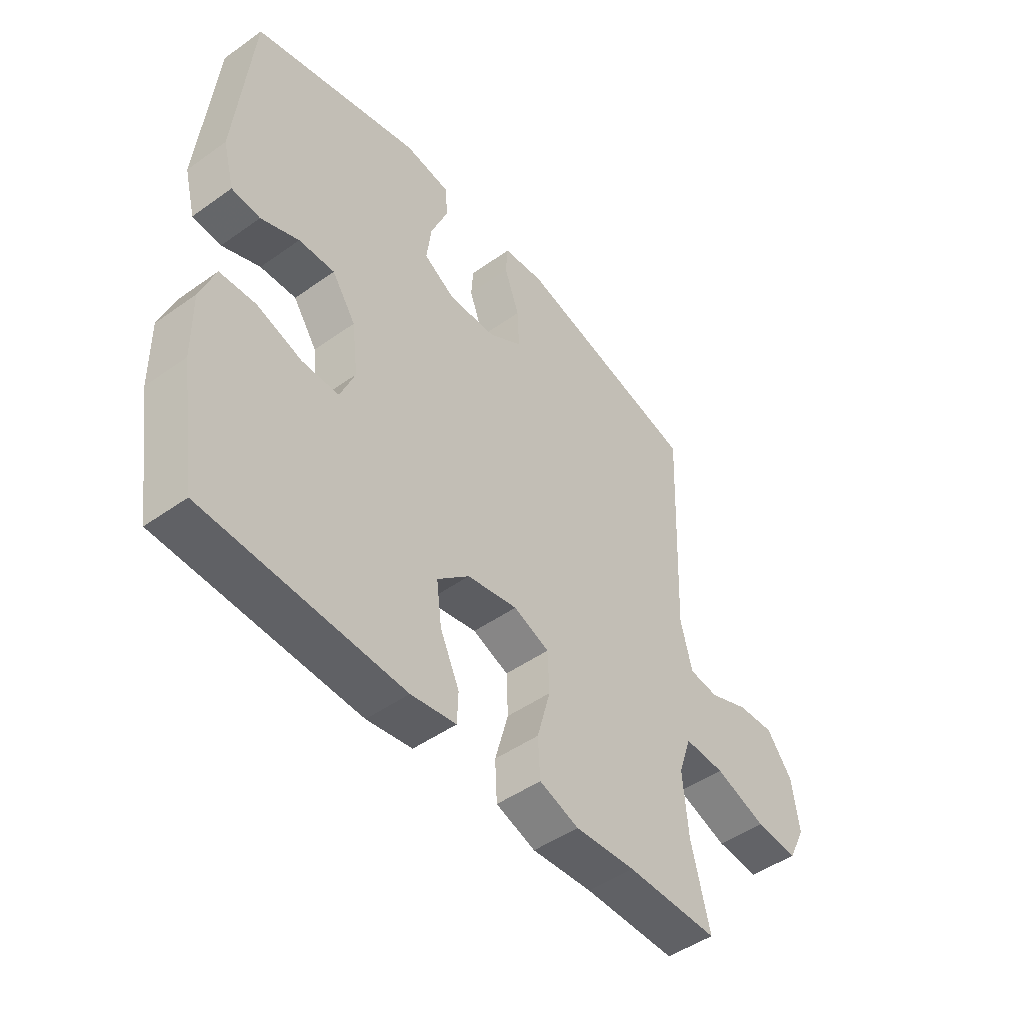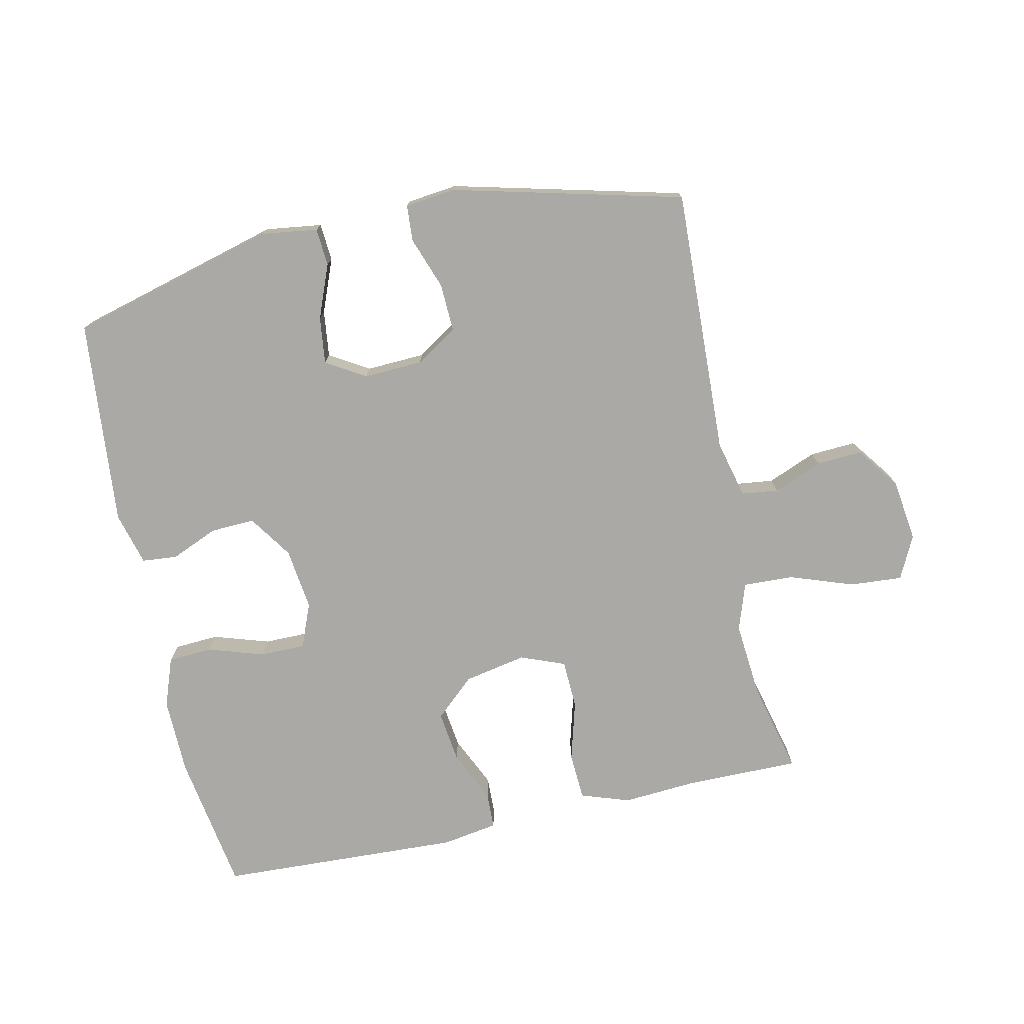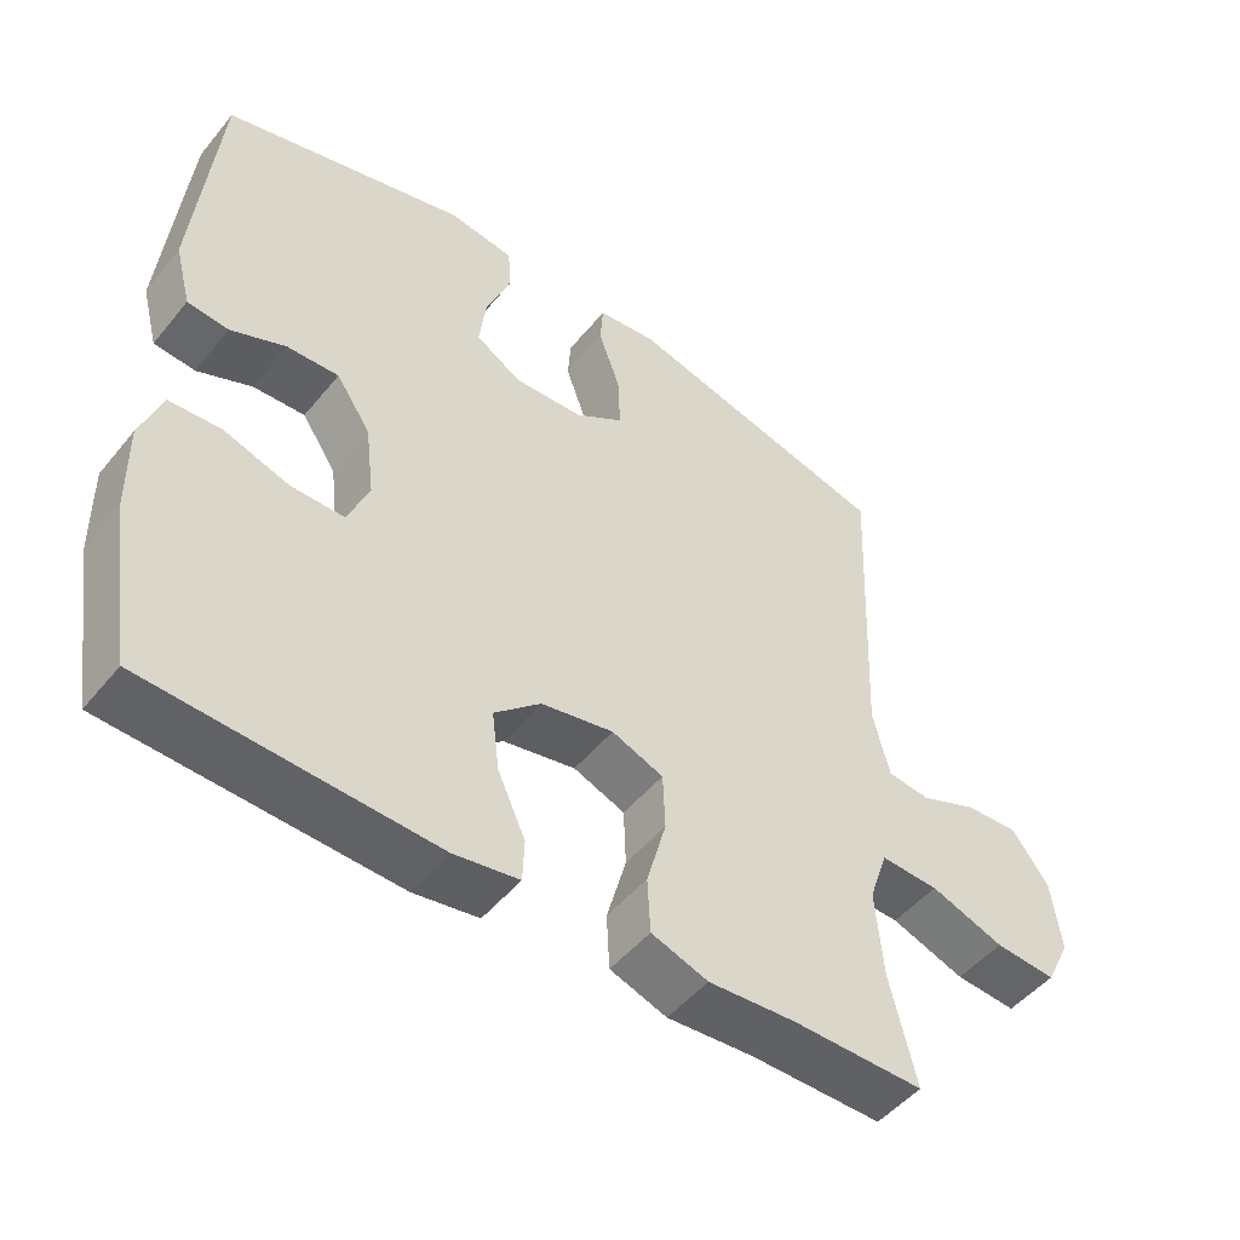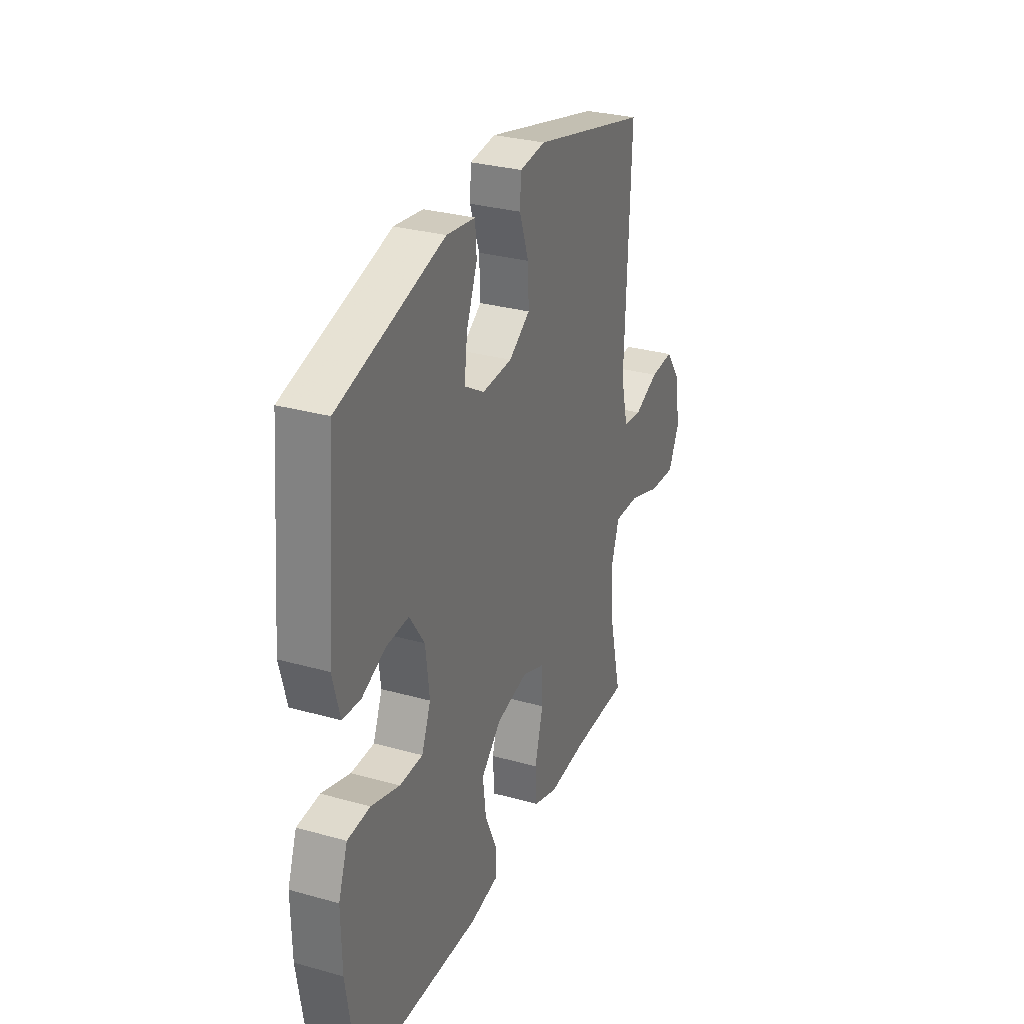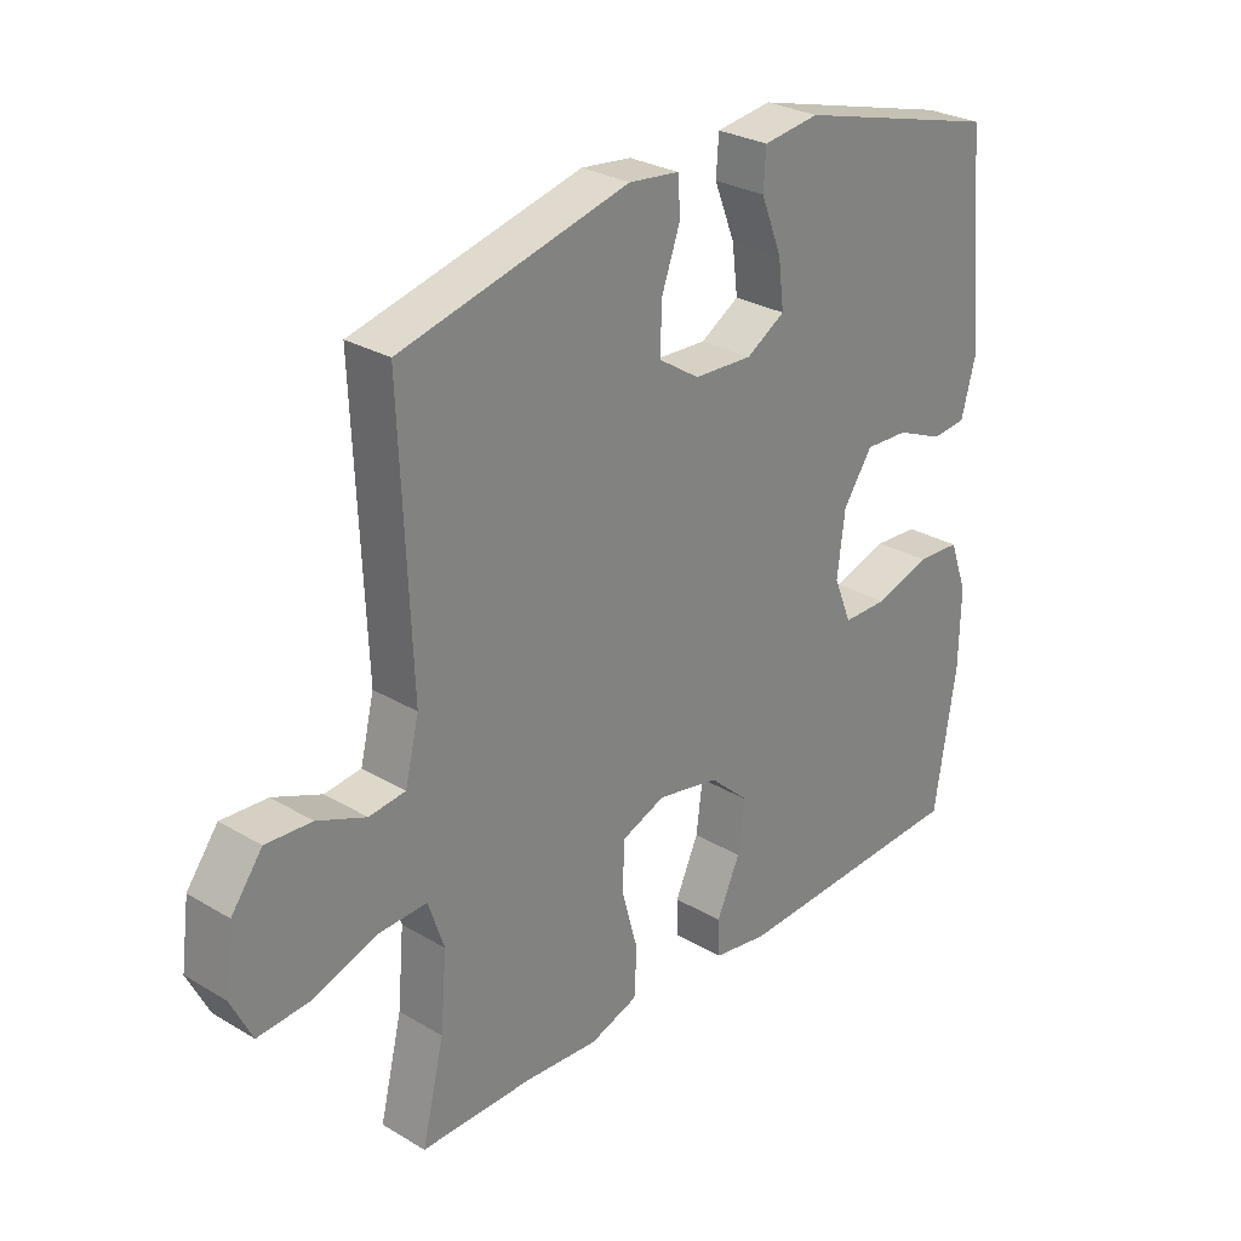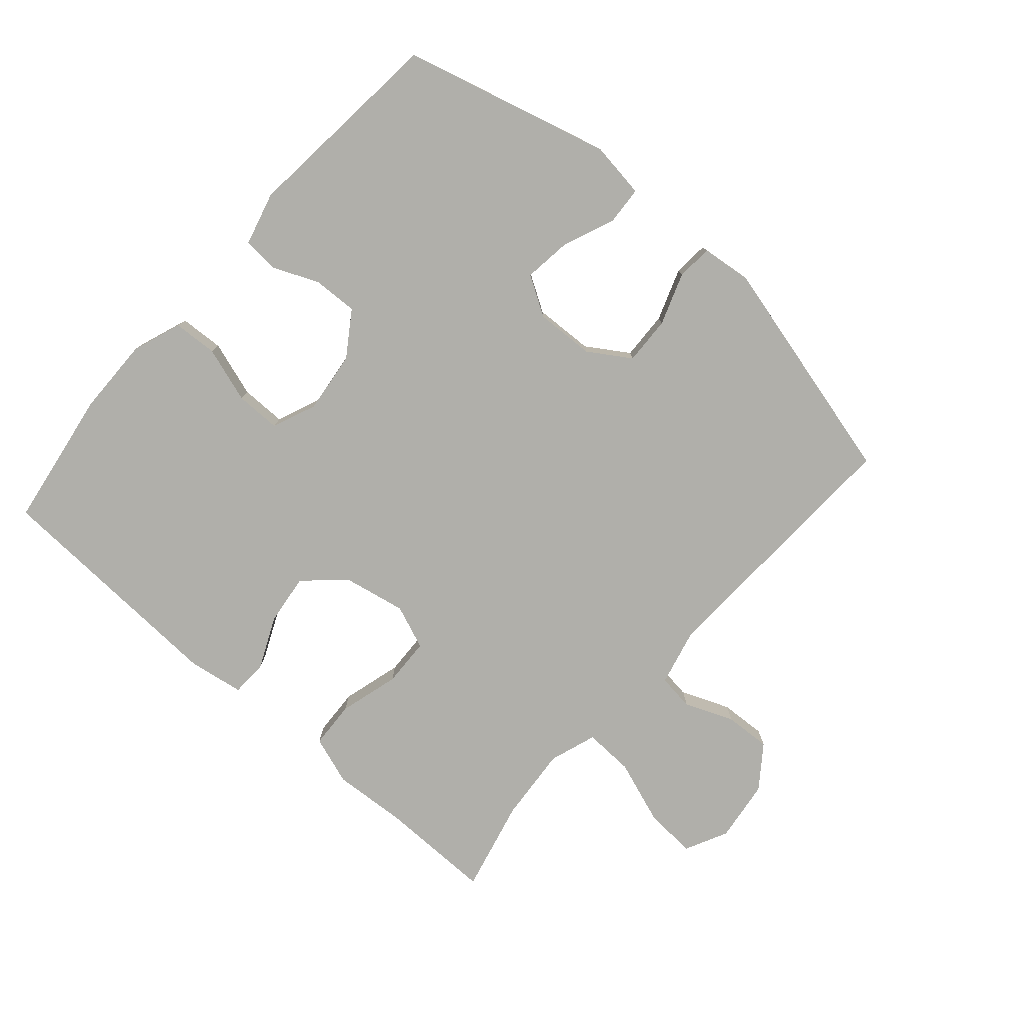
<metadata>
{"format":"obj","ext":"obj","renderer":"f3d","projection":"perspective","resolution":1024,"background":"white","views":[{"elev":-48.0,"azim":-51.4,"up":"+Z"},{"elev":-75.5,"azim":12.3,"up":"+Y"},{"elev":-49.3,"azim":-37.6,"up":"+Z"},{"elev":30.2,"azim":-67.9,"up":"+Z"},{"elev":28.2,"azim":131.9,"up":"+Z"},{"elev":-78.0,"azim":-41.4,"up":"+Y"}]}
</metadata>
<code>
v 0.5 0.07 0.5
v 0.483 0.07 0.084
v 0.505 0.07 -0.006
v 0.562 0.07 -0.013
v 0.638 0.07 0.018
v 0.71 0.07 0.022
v 0.759 0.07 -0.044
v 0.772 0.07 -0.141
v 0.739 0.07 -0.208
v 0.657 0.07 -0.202
v 0.558 0.07 -0.167
v 0.48 0.07 -0.164
v 0.455 0.07 -0.238
v 0.465 0.07 -0.355
v 0.5 0.07 -0.5
v 0.323 0.07 -0.499
v 0.207 0.07 -0.507
v 0.131 0.07 -0.481
v 0.127 0.07 -0.407
v 0.153 0.07 -0.313
v 0.15 0.07 -0.237
v 0.081 0.07 -0.21
v -0.016 0.07 -0.229
v -0.078 0.07 -0.285
v -0.068 0.07 -0.365
v -0.031 0.07 -0.446
v -0.033 0.07 -0.503
v -0.12 0.07 -0.517
v -0.5 0.07 -0.5
v -0.534 0.07 -0.283
v -0.536 0.07 -0.163
v -0.508 0.07 -0.086
v -0.439 0.07 -0.082
v -0.352 0.07 -0.11
v -0.281 0.07 -0.11
v -0.253 0.07 -0.041
v -0.265 0.07 0.056
v -0.311 0.07 0.124
v -0.38 0.07 0.121
v -0.453 0.07 0.09
v -0.508 0.07 0.095
v -0.53 0.07 0.178
v -0.5 0.07 0.5
v -0.177 0.07 0.587
v -0.089 0.07 0.575
v -0.085 0.07 0.516
v -0.118 0.07 0.433
v -0.127 0.07 0.36
v -0.066 0.07 0.323
v 0.026 0.07 0.327
v 0.091 0.07 0.369
v 0.088 0.07 0.444
v 0.059 0.07 0.525
v 0.063 0.07 0.581
v 0.142 0.07 0.59
v 0.5 0 0.5
v 0.483 0 0.084
v 0.505 0 -0.006
v 0.562 0 -0.013
v 0.638 0 0.018
v 0.71 0 0.022
v 0.759 0 -0.044
v 0.772 0 -0.141
v 0.739 0 -0.208
v 0.657 0 -0.202
v 0.558 0 -0.167
v 0.48 0 -0.164
v 0.455 0 -0.238
v 0.465 0 -0.355
v 0.5 0 -0.5
v 0.323 0 -0.499
v 0.207 0 -0.507
v 0.131 0 -0.481
v 0.127 0 -0.407
v 0.153 0 -0.313
v 0.15 0 -0.237
v 0.081 0 -0.21
v -0.016 0 -0.229
v -0.078 0 -0.285
v -0.068 0 -0.365
v -0.031 0 -0.446
v -0.033 0 -0.503
v -0.12 0 -0.517
v -0.5 0 -0.5
v -0.534 0 -0.283
v -0.536 0 -0.163
v -0.508 0 -0.086
v -0.439 0 -0.082
v -0.352 0 -0.11
v -0.281 0 -0.11
v -0.253 0 -0.041
v -0.265 0 0.056
v -0.311 0 0.124
v -0.38 0 0.121
v -0.453 0 0.09
v -0.508 0 0.095
v -0.53 0 0.178
v -0.5 0 0.5
v -0.177 0 0.587
v -0.089 0 0.575
v -0.085 0 0.516
v -0.118 0 0.433
v -0.127 0 0.36
v -0.066 0 0.323
v 0.026 0 0.327
v 0.091 0 0.369
v 0.088 0 0.444
v 0.059 0 0.525
v 0.063 0 0.581
v 0.142 0 0.59
f 55 1 2
f 54 55 2
f 53 54 2
f 52 53 2
f 51 52 2 3
f 50 51 3
f 49 50 3
f 45 46 47
f 44 45 47
f 43 44 47
f 42 43 47
f 41 42 47
f 40 41 47
f 39 40 47
f 38 39 47 48
f 37 38 48 49
f 32 33 34
f 31 32 34
f 30 31 34
f 29 30 34
f 28 29 34
f 27 28 34
f 26 27 34
f 25 26 34
f 24 25 34 35
f 23 24 35 36
f 18 19 20
f 17 18 20
f 16 17 20
f 16 20 21
f 15 16 21
f 14 15 21
f 13 14 21 22
f 9 10 11
f 8 9 11
f 7 8 11
f 6 7 11
f 5 6 11
f 4 5 11
f 3 4 11 12
f 37 49 3
f 36 37 3
f 23 36 3
f 22 23 3
f 3 12 13 22
f 57 56 110
f 57 110 109
f 57 109 108
f 57 108 107
f 58 57 107 106
f 58 106 105
f 58 105 104
f 102 101 100
f 102 100 99
f 102 99 98
f 102 98 97
f 102 97 96
f 102 96 95
f 102 95 94
f 103 102 94 93
f 104 103 93 92
f 89 88 87
f 89 87 86
f 89 86 85
f 89 85 84
f 89 84 83
f 89 83 82
f 89 82 81
f 89 81 80
f 90 89 80 79
f 91 90 79 78
f 75 74 73
f 75 73 72
f 75 72 71
f 76 75 71
f 76 71 70
f 76 70 69
f 77 76 69 68
f 66 65 64
f 66 64 63
f 66 63 62
f 66 62 61
f 66 61 60
f 66 60 59
f 67 66 59 58
f 58 104 92
f 58 92 91
f 58 91 78
f 58 78 77
f 77 68 67 58
f 1 56 57 2
f 2 57 58 3
f 3 58 59 4
f 4 59 60 5
f 5 60 61 6
f 6 61 62 7
f 7 62 63 8
f 8 63 64 9
f 9 64 65 10
f 10 65 66 11
f 11 66 67 12
f 12 67 68 13
f 13 68 69 14
f 14 69 70 15
f 15 70 71 16
f 16 71 72 17
f 17 72 73 18
f 18 73 74 19
f 19 74 75 20
f 20 75 76 21
f 21 76 77 22
f 22 77 78 23
f 23 78 79 24
f 24 79 80 25
f 25 80 81 26
f 26 81 82 27
f 27 82 83 28
f 28 83 84 29
f 29 84 85 30
f 30 85 86 31
f 31 86 87 32
f 32 87 88 33
f 33 88 89 34
f 34 89 90 35
f 35 90 91 36
f 36 91 92 37
f 37 92 93 38
f 38 93 94 39
f 39 94 95 40
f 40 95 96 41
f 41 96 97 42
f 42 97 98 43
f 43 98 99 44
f 44 99 100 45
f 45 100 101 46
f 46 101 102 47
f 47 102 103 48
f 48 103 104 49
f 49 104 105 50
f 50 105 106 51
f 51 106 107 52
f 52 107 108 53
f 53 108 109 54
f 54 109 110 55
f 55 110 56 1

</code>
